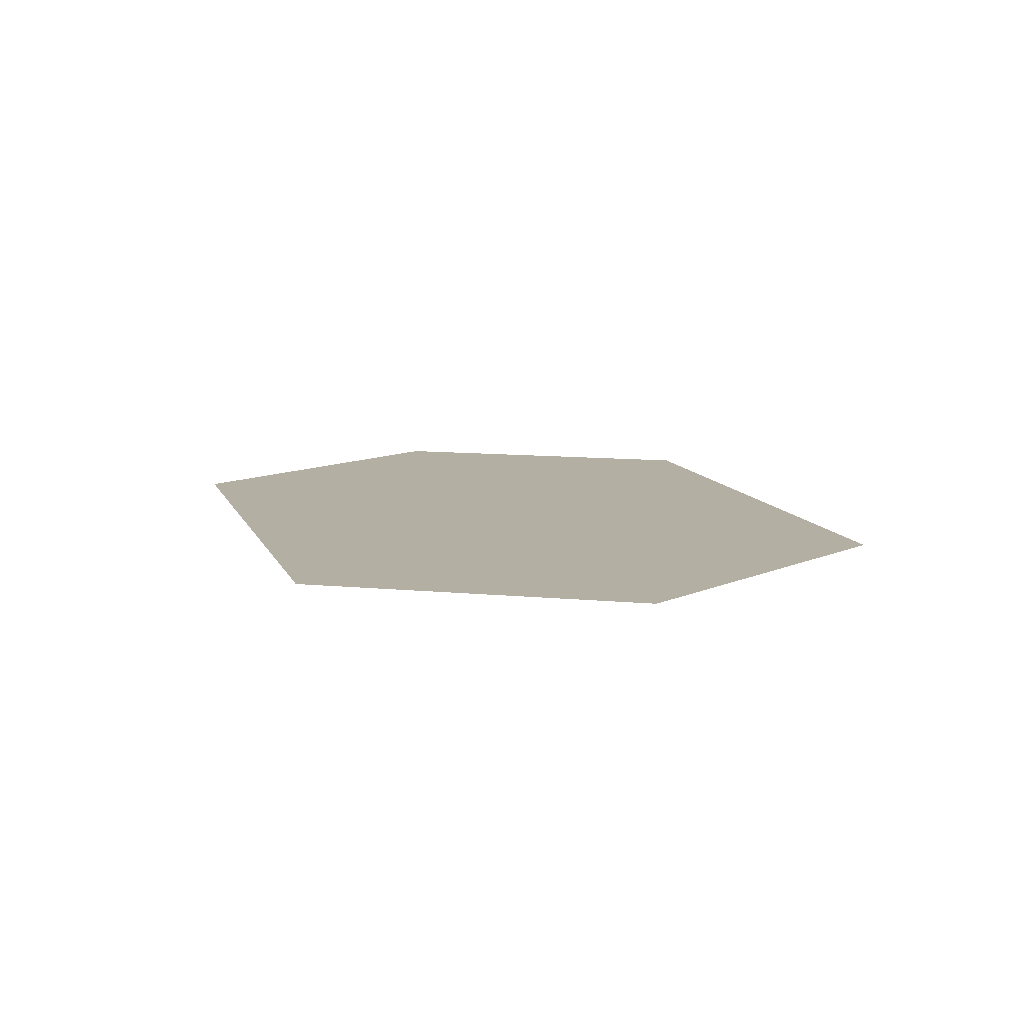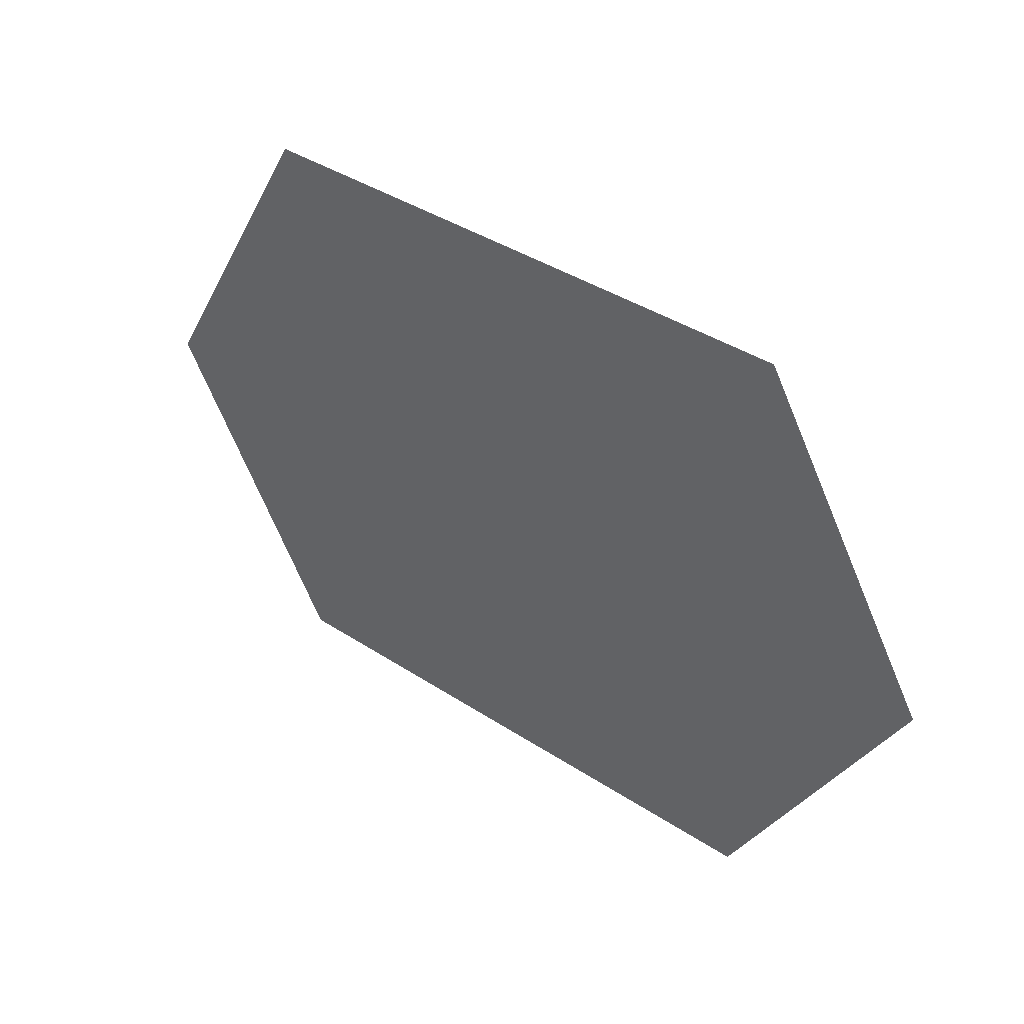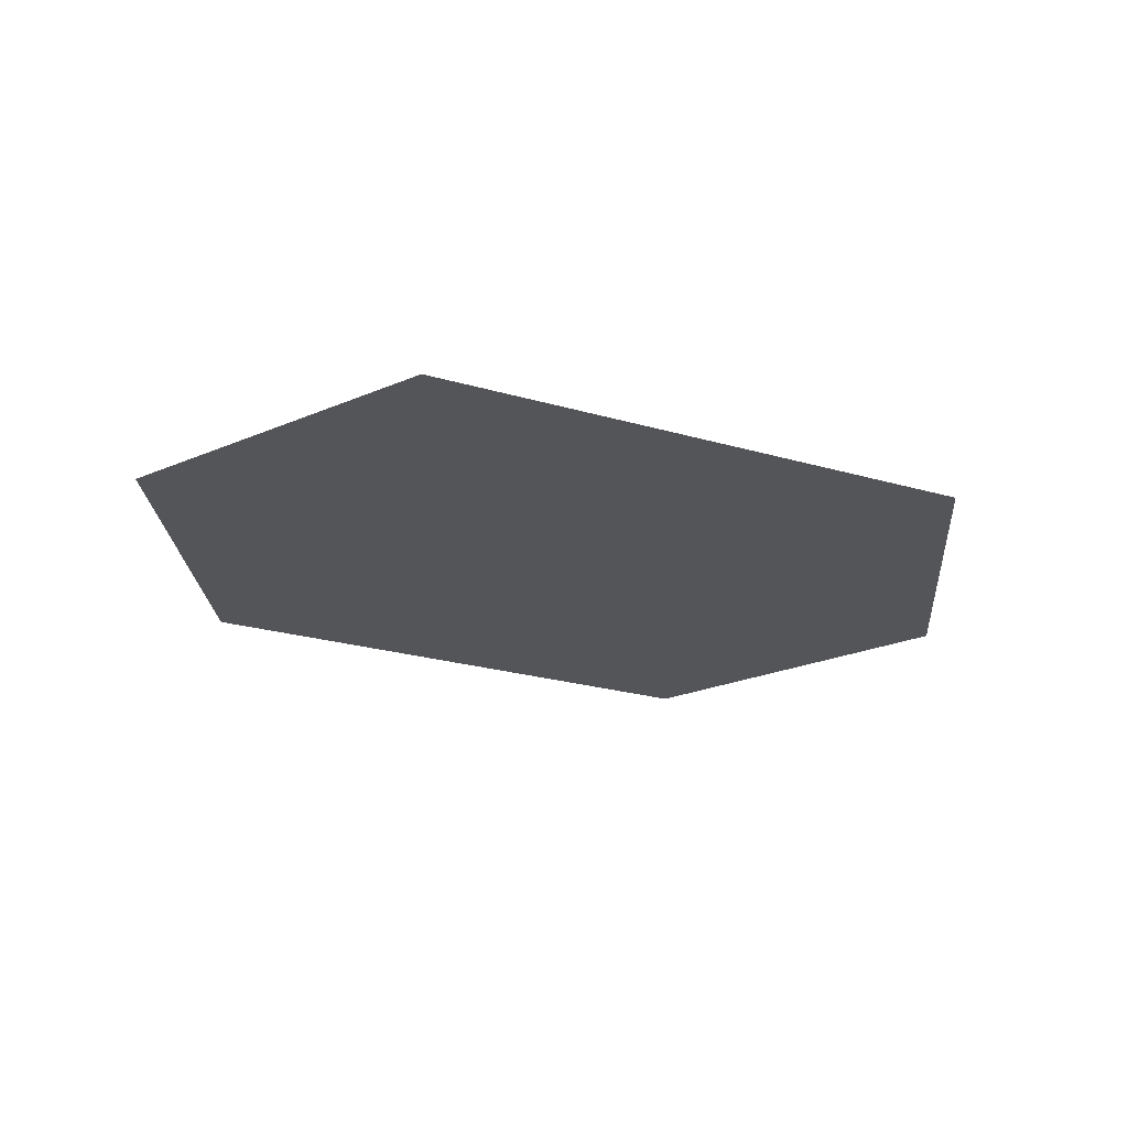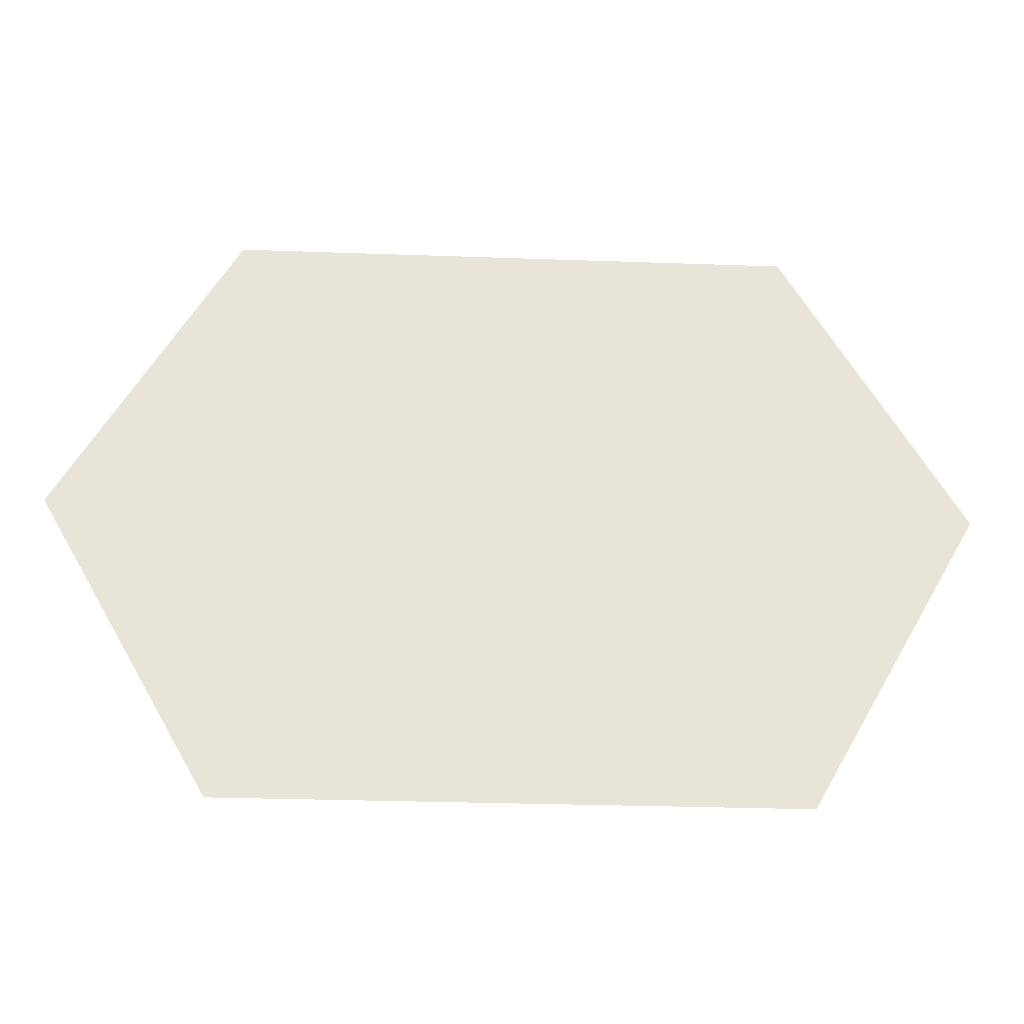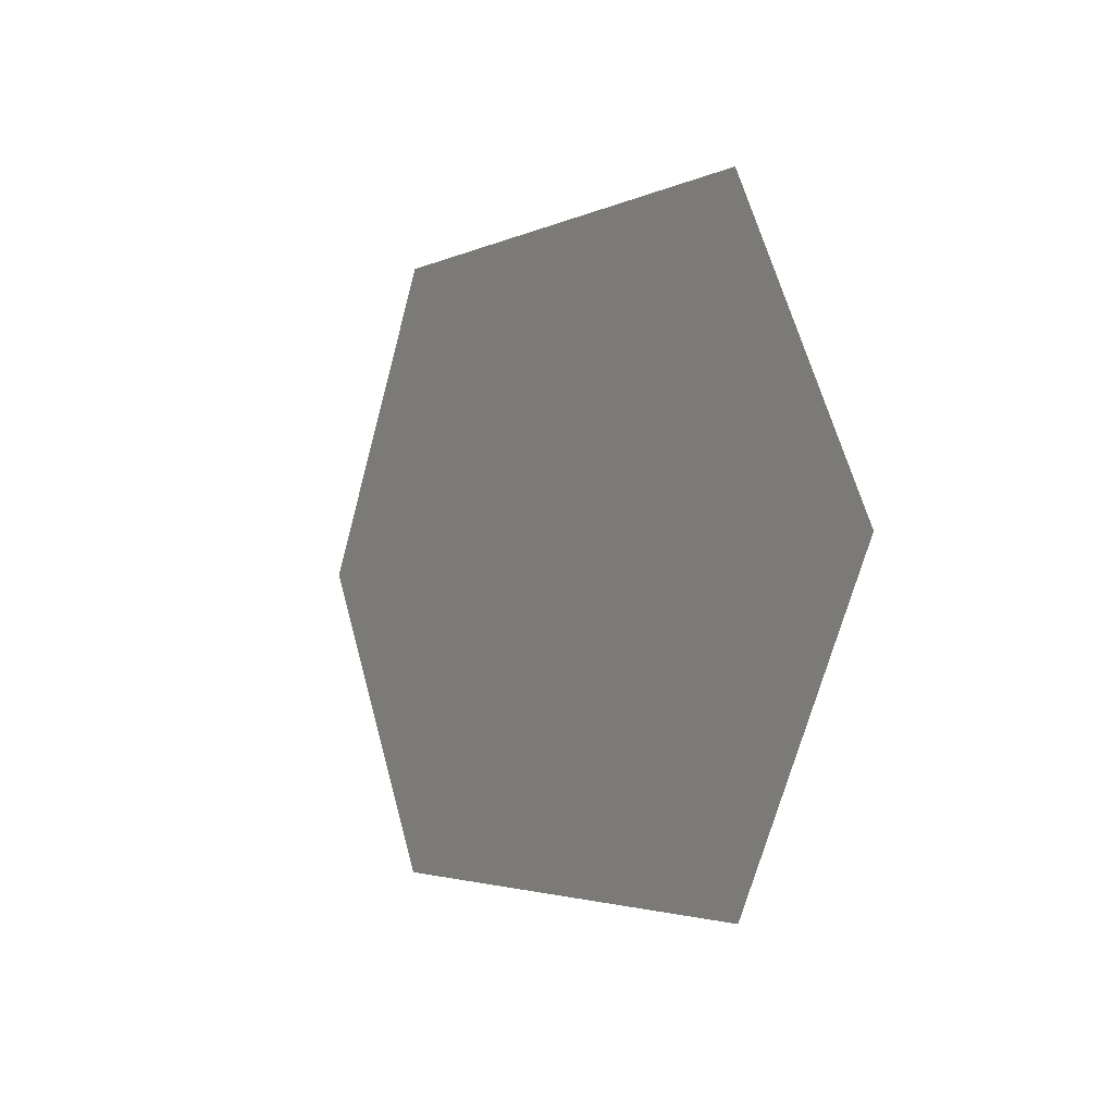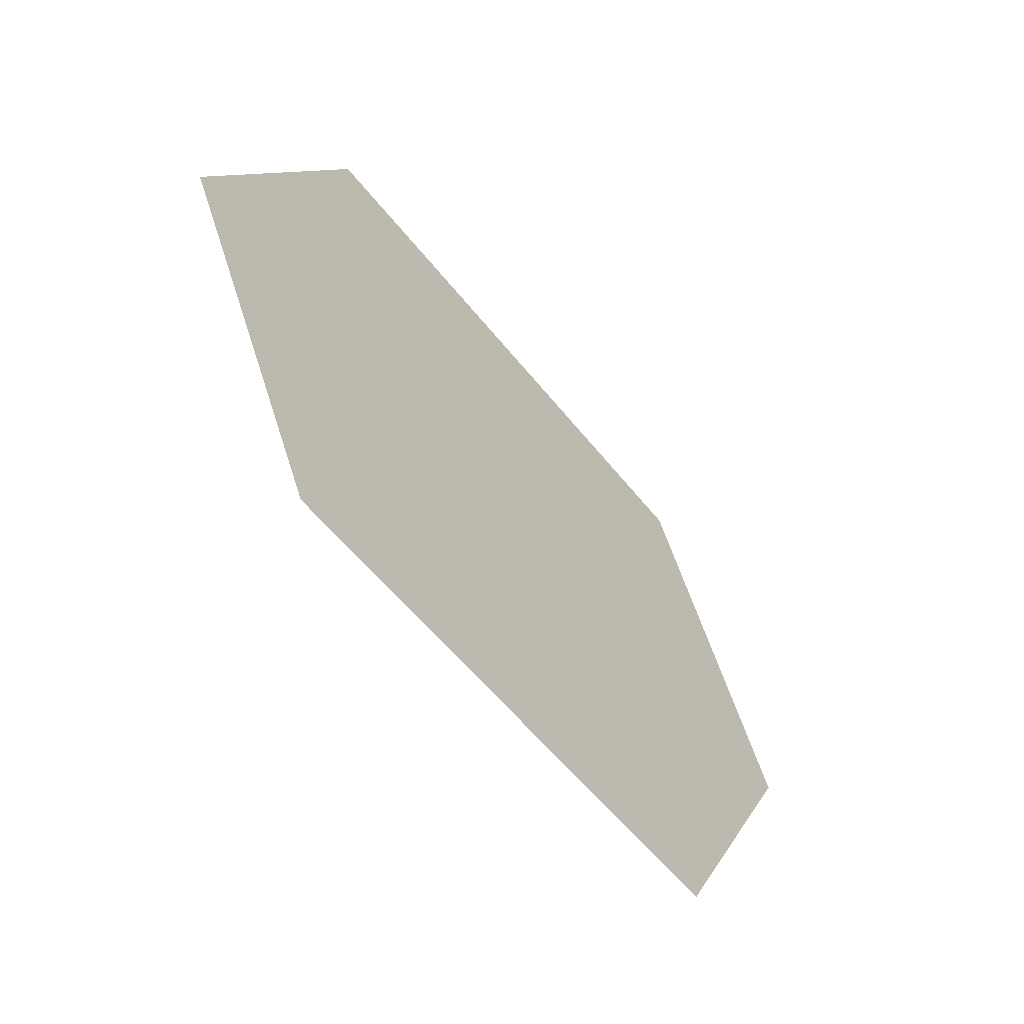
<metadata>
{"format":"obj","ext":"obj","renderer":"f3d","projection":"perspective","resolution":1024,"background":"white","views":[{"elev":11.2,"azim":73.0,"up":"+Z"},{"elev":39.3,"azim":39.3,"up":"+Y"},{"elev":-24.8,"azim":-25.3,"up":"+Z"},{"elev":-28.6,"azim":176.9,"up":"+Y"},{"elev":-2.8,"azim":59.2,"up":"+Y"},{"elev":-55.2,"azim":127.4,"up":"+Y"}]}
</metadata>
<code>
v 0.84 0 2.45
v 3.54 0 2.45
v 3.54 2.92 2.45
v 0.84 2.92 2.45
v 0 1.46 2.45
v 4.38 1.46 2.45
v 2.19 1.46 2.45
f 1 2 7
f 2 6 7
f 6 3 7
f 3 4 7
f 4 5 7
f 5 1 7

</code>
